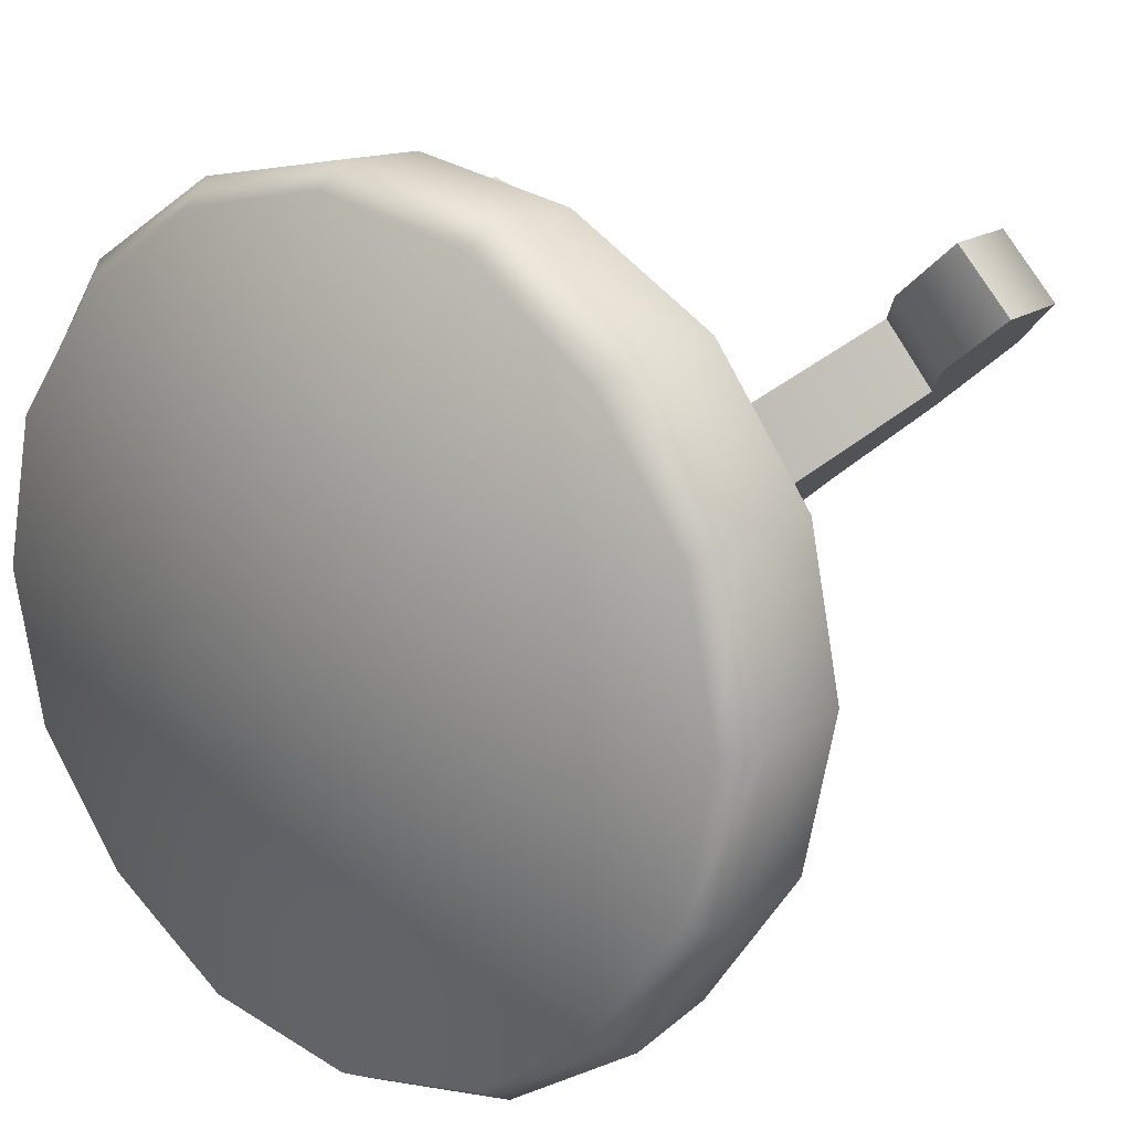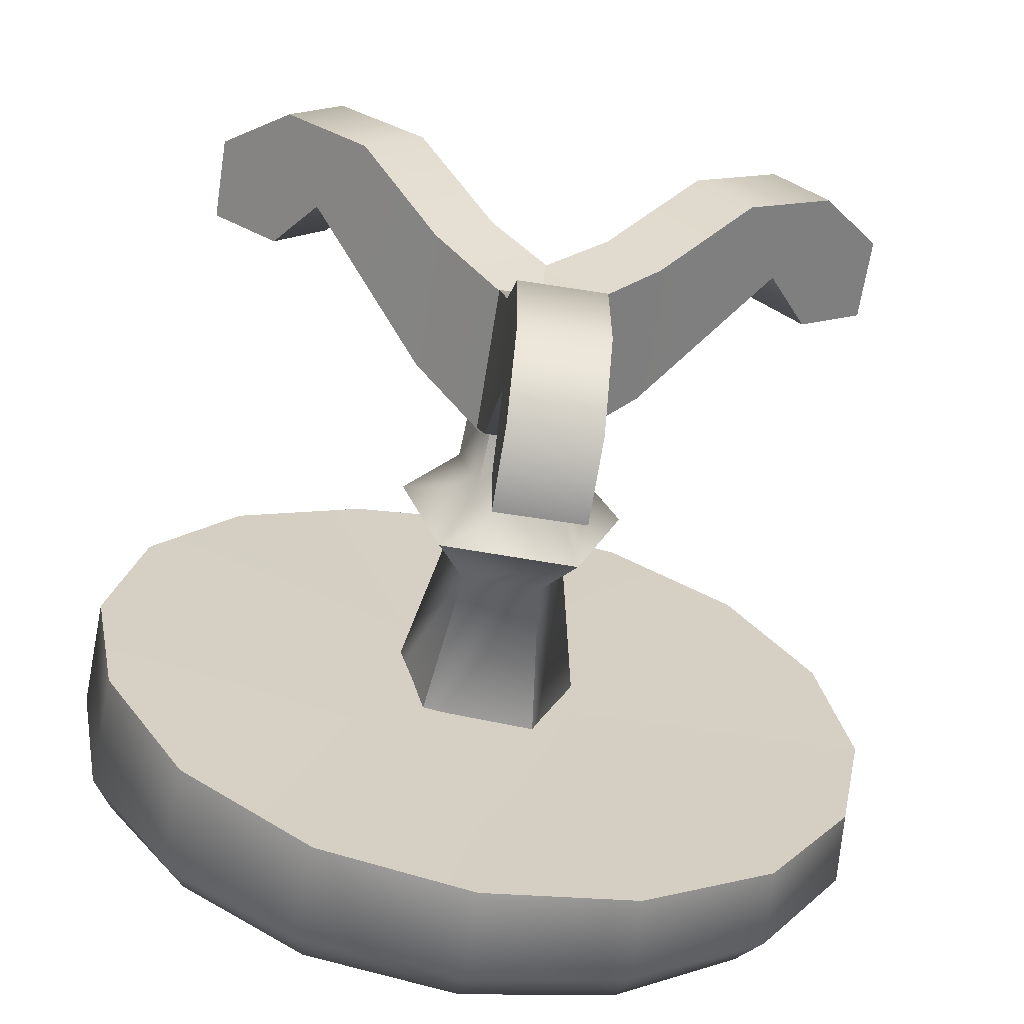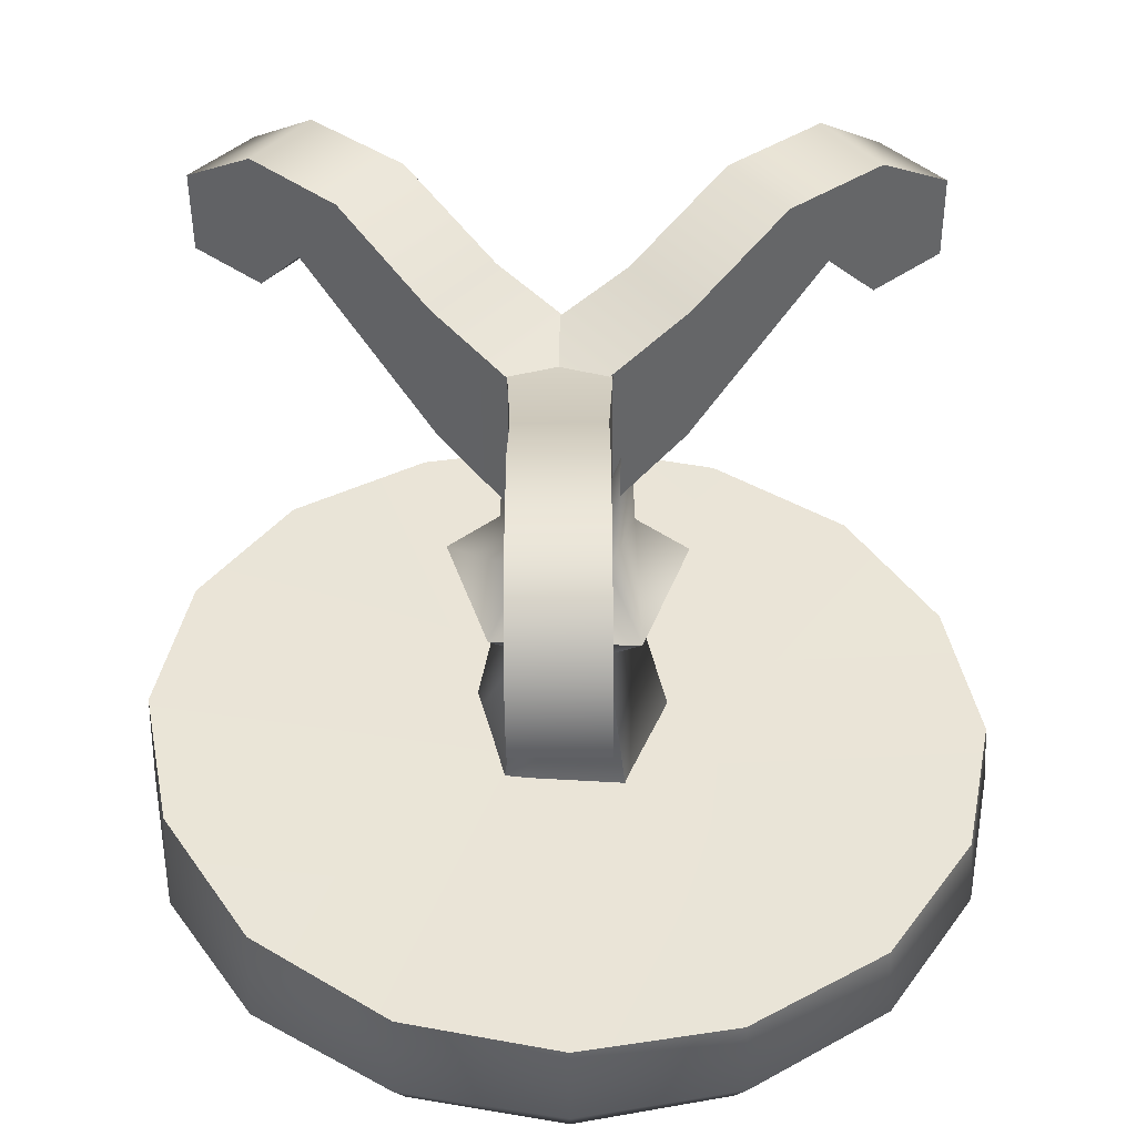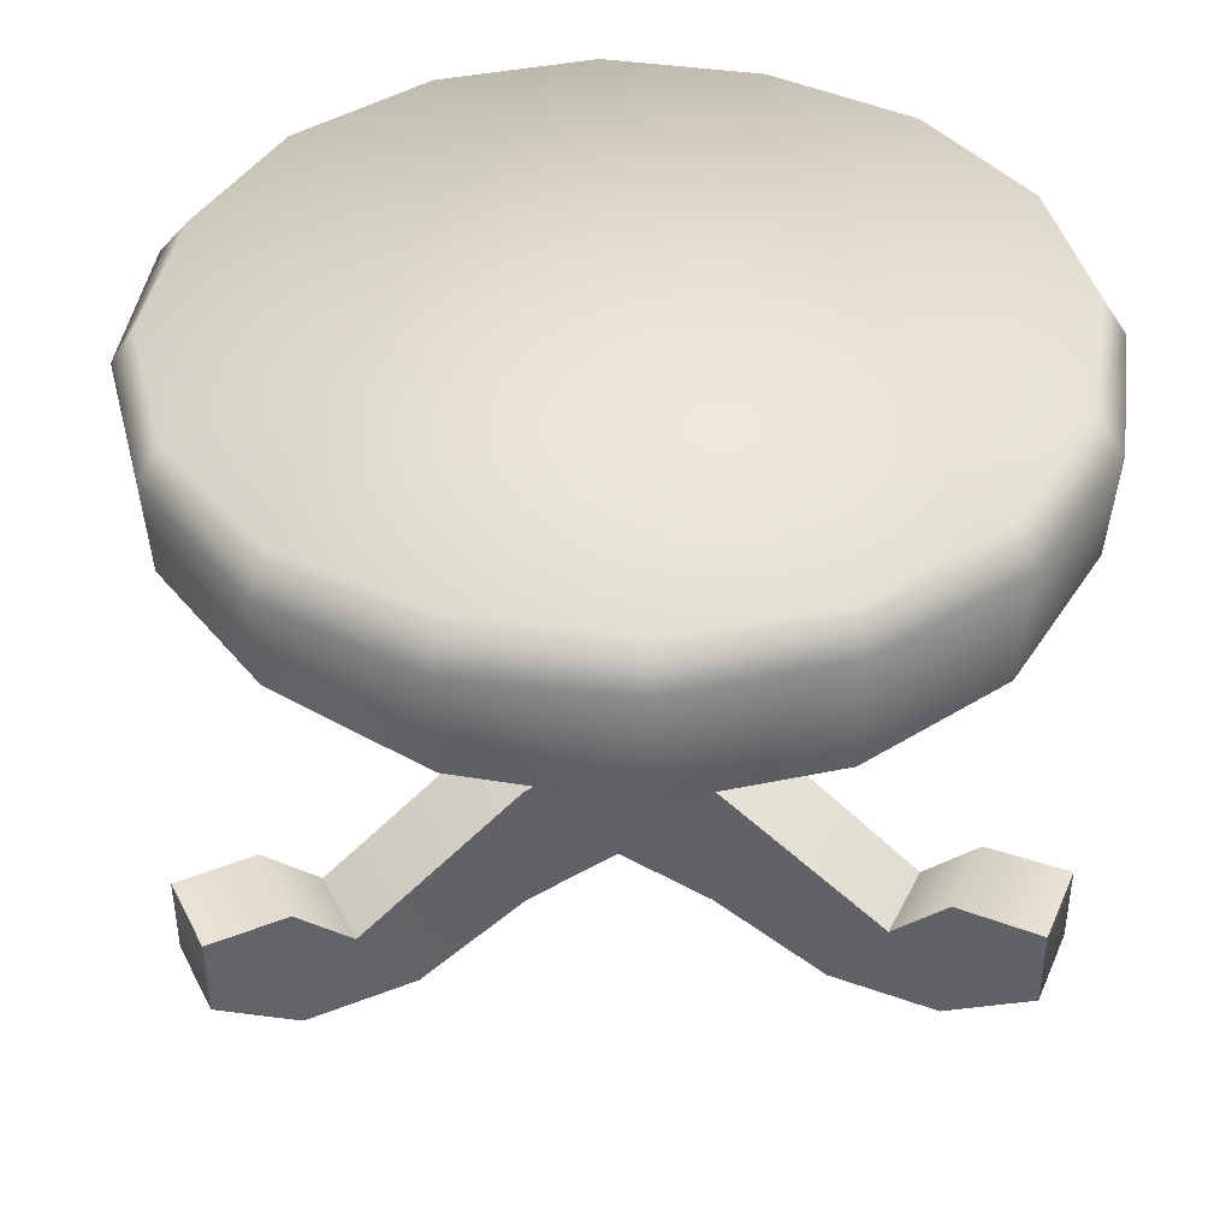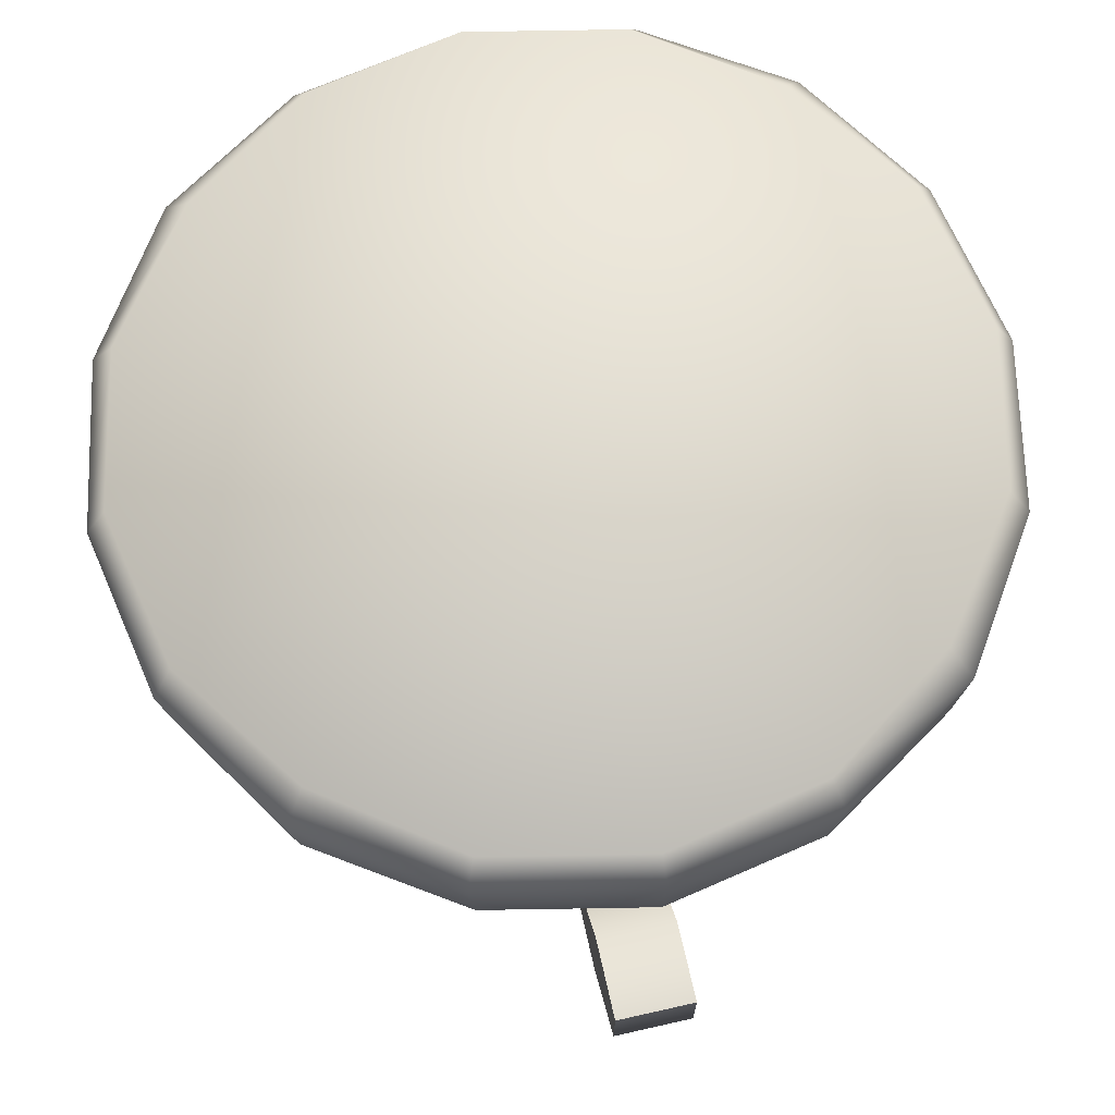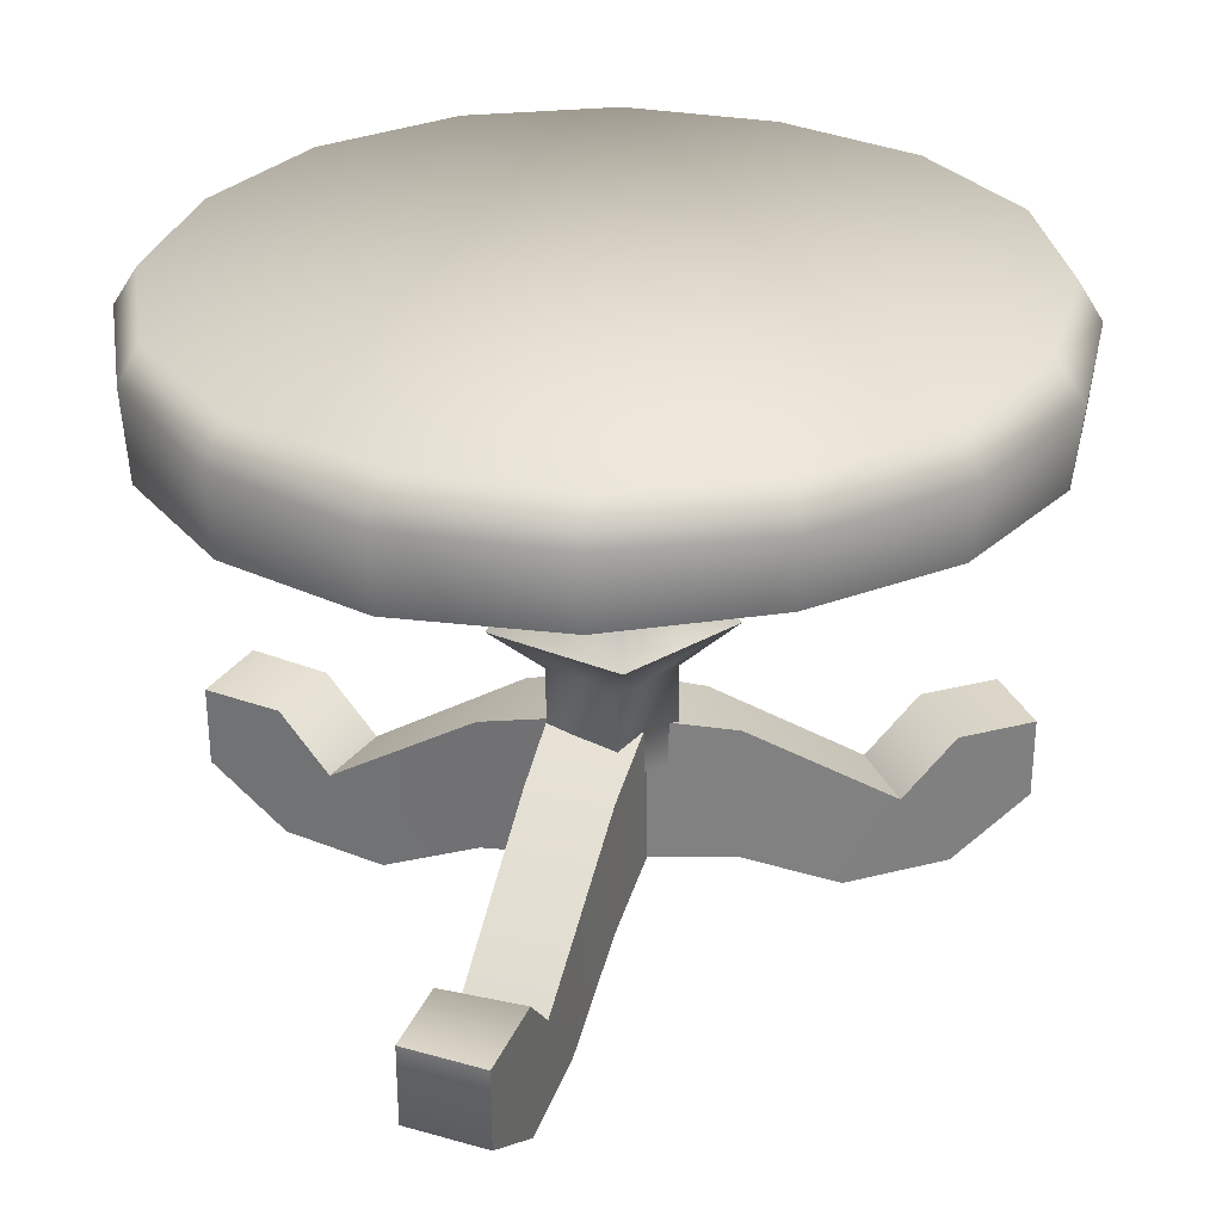
<metadata>
{"format":"obj","ext":"obj","renderer":"f3d","projection":"perspective","resolution":1024,"background":"white","views":[{"elev":17.9,"azim":-142.7,"up":"+Z"},{"elev":-65.5,"azim":-8.9,"up":"+Z"},{"elev":-47.4,"azim":0.4,"up":"+Z"},{"elev":41.7,"azim":-115.4,"up":"+Y"},{"elev":69.4,"azim":167.3,"up":"+Y"},{"elev":30.1,"azim":69.7,"up":"+Y"}]}
</metadata>
<code>
o part3_texture3.001
v 0.02734 0.0625 -0.2148
v 0.02734 0 -0.2578
v 0.02734 0.1055 -0.2578
v 0.02734 0 -0.1719
v 0.02734 0.1484 -0.08984
v 0.02734 0.04297 -0.08984
v 0.03125 0.1797 -0.003906
v 0.03125 0.06641 -0.003906
v -0.1836 0.0625 0.1133
v -0.2148 -0 0.1406
v -0.2148 0.1055 0.1406
v -0.1523 -0 0.08594
v -0.08984 0.1484 0.02734
v -0.08984 0.04297 0.02734
v -0.02734 0.1797 -0.03125
v -0.02734 0.06641 -0.03125
v 0.1406 0.0625 0.1523
v 0.1758 -0 0.1797
v 0.1758 0.1055 0.1797
v 0.1094 -0 0.1289
v 0.04297 0.1484 0.07422
v 0.04297 0.04297 0.07422
v -0.02734 0.1797 0.02344
v -0.02734 0.06641 0.02344
v -0.04688 0.2109 0.01172
v 0.003906 0.25 0.08594
v -0.08594 0.25 0.02344
v 0 0.2109 0.04297
v -0.04297 0.1367 0.01172
v 0 0.1367 0.04297
v -0.03125 0.2109 -0.04297
v -0.05469 0.25 -0.07422
v -0.02734 0.1367 -0.03906
v 0.02734 0.2109 -0.04297
v 0.05078 0.25 -0.07812
v 0.02734 0.1367 -0.04297
v 0.04688 0.2109 0.007813
v 0.08594 0.25 0.01953
v 0.04297 0.1367 0.007813
v 0 0.2891 0.04688
v -0.04688 0.2891 0.01172
v 0 0.4258 0.07422
v -0.07422 0.4258 0.02344
v -0.03125 0.2891 -0.04297
v -0.05078 0.4258 -0.06641
v 0.02734 0.2891 -0.04688
v 0.04297 0.4258 -0.07031
v 0.04688 0.2891 0.007813
v 0.07812 0.4258 0.01953
v -0.1758 -0 0.1875
v -0.2227 0.1055 0.2305
v -0.2227 0.04297 0.2305
v -0.1758 0.1055 0.1875
v -0.1445 0.0625 0.1602
v 0.2148 -0 0.1289
v 0.2656 0.1055 0.1719
v 0.2656 0.04297 0.1719
v 0.2148 0.1055 0.1289
v 0.1797 0.0625 0.1055
v -0.03516 0 -0.2578
v -0.03516 0.1055 -0.3203
v -0.03516 0.04297 -0.3203
v -0.03516 0.1055 -0.2578
v -0.03516 0.0625 -0.2148
v -0.03516 0 -0.1719
v -0.03516 0.04297 -0.08984
v 0.02734 0.1055 -0.3203
v 0.02734 0.04297 -0.3203
v -0.1094 -0 0.1328
v -0.04688 0.04297 0.07812
v 0.1484 -0 0.07812
v 0.08203 0.04297 0.02344
v 0.2227 0.1055 0.2188
v 0.2227 0.04297 0.2188
v -0.2656 0.1055 0.1836
v -0.2656 0.04297 0.1836
v 0.08203 0.1484 0.02344
v 0.01562 0.06641 -0.03125
v 0.01562 0.1797 -0.03125
v -0.03516 0.1484 -0.08984
v -0.03906 0.06641 -0.003906
v -0.03906 0.1797 -0.003906
v -0.04688 0.1484 0.07812
v 0.01953 0.06641 0.02344
v 0.01953 0.1797 0.02344
f 1 2 3
f 2 1 4
f 5 4 1
f 4 5 6
f 7 6 5
f 6 7 8
f 9 10 11
f 10 9 12
f 13 12 9
f 12 13 14
f 15 14 13
f 14 15 16
f 17 18 19
f 18 17 20
f 21 20 17
f 20 21 22
f 23 22 21
f 22 23 24
f 25 26 27
f 26 25 28
f 29 28 25
f 28 29 30
f 31 27 32
f 27 31 25
f 33 25 31
f 25 33 29
f 34 32 35
f 32 34 31
f 36 31 34
f 31 36 33
f 37 35 38
f 35 37 34
f 39 34 37
f 34 39 36
f 28 38 26
f 38 28 37
f 30 37 28
f 37 30 39
f 40 27 26
f 27 40 41
f 42 41 40
f 41 42 43
f 41 32 27
f 32 41 44
f 43 44 41
f 44 43 45
f 44 35 32
f 35 44 46
f 45 46 44
f 46 45 47
f 46 38 35
f 38 46 48
f 47 48 46
f 48 47 49
f 48 26 38
f 26 48 40
f 49 40 48
f 40 49 42
f 50 51 52
f 51 50 53
f 54 53 50
f 55 56 57
f 56 55 58
f 59 58 55
f 60 61 62
f 61 60 63
f 64 63 60
f 65 64 60
f 64 65 66
f 67 2 68
f 2 67 3
f 69 54 50
f 54 69 70
f 71 59 55
f 59 71 72
f 73 18 74
f 18 73 19
f 75 10 76
f 10 75 11
f 74 55 57
f 55 74 18
f 72 77 59
f 77 72 78
f 17 77 21
f 77 17 59
f 73 58 19
f 58 73 56
f 74 56 73
f 56 74 57
f 79 21 77
f 21 79 23
f 19 59 17
f 59 19 58
f 68 60 62
f 60 68 2
f 66 80 64
f 80 66 81
f 1 80 5
f 80 1 64
f 67 63 3
f 63 67 61
f 68 61 67
f 61 68 62
f 82 5 80
f 5 82 7
f 3 64 1
f 64 3 63
f 76 50 52
f 50 76 10
f 70 83 54
f 83 70 84
f 9 83 13
f 83 9 54
f 75 53 11
f 53 75 51
f 76 51 75
f 51 76 52
f 85 13 83
f 13 85 15
f 11 54 9
f 54 11 53
f 81 82 80
f 78 79 77
f 84 85 83
o part4_texture4.001
v 0.1211 0.4648 -0.2891
v 0.207 0.4922 -0.207
v 0.2227 0.4648 -0.2227
v 0.1133 0.4922 -0.2734
v 0 0.4648 -0.3125
v 0 0.4922 -0.2969
v -0.1211 0.4648 -0.2891
v -0.1133 0.4922 -0.2734
v -0.2227 0.4648 -0.2227
v -0.207 0.4922 -0.207
v -0.2891 0.4648 -0.1211
v -0.2734 0.4922 -0.1133
v -0.3125 0.4648 0
v -0.2969 0.4922 0
v -0.2891 0.4648 0.1211
v -0.2734 0.4922 0.1133
v -0.2227 0.4648 0.2227
v -0.207 0.4922 0.207
v -0.1211 0.4648 0.2891
v -0.1133 0.4922 0.2734
v 0 0.4648 0.3125
v 0 0.4922 0.2969
v 0.1211 0.4648 0.2891
v 0.1133 0.4922 0.2734
v 0.2227 0.4648 0.2227
v 0.207 0.4922 0.207
v 0.2891 0.4648 0.1211
v 0.2734 0.4922 0.1133
v 0.3125 0.4648 0
v 0.2969 0.4922 0
v 0.2891 0.4648 -0.1211
v 0.2734 0.4922 -0.1133
v 0.1172 0.4023 -0.2852
v 0.2188 0.4062 -0.2188
v 0 0.3984 -0.3086
v -0.1172 0.3945 -0.2852
v -0.2188 0.3867 -0.2188
v -0.2852 0.3789 -0.1172
v -0.3086 0.3789 0
v -0.2852 0.3789 0.1172
v -0.2188 0.3867 0.2188
v -0.1172 0.3945 0.2852
v 0 0.3984 0.3086
v 0.1172 0.4023 0.2852
v 0.2188 0.4062 0.2188
v 0.2852 0.4102 0.1172
v 0.3086 0.4141 0
v 0.2852 0.4102 -0.1172
v -0.04688 0.04297 0.07812
v -0.02734 0.06641 -0.03125
v 0.01953 0.06641 0.02344
v -0.08984 0.04297 0.02734
v -0.1094 -0 0.1328
v -0.1523 -0 0.08594
v -0.1758 -0 0.1875
v -0.2148 -0 0.1406
v -0.03516 0.04297 -0.08984
v 0.03125 0.06641 -0.003906
v -0.03906 0.06641 -0.003906
v 0.02734 0.04297 -0.08984
v -0.03516 0 -0.1719
v 0.02734 0 -0.1719
v -0.03516 0 -0.2578
v 0.02734 0 -0.2578
v 0.1094 -0 0.1289
v 0.2148 -0 0.1289
v 0.1758 -0 0.1797
v 0.1484 -0 0.07812
v 0.04297 0.04297 0.07422
v 0.08203 0.04297 0.02344
v -0.02734 0.06641 0.02344
v 0.01562 0.06641 -0.03125
v 0 0.4922 0
v 0 0.3984 0
f 86 87 88
f 87 86 89
f 90 89 86
f 89 90 91
f 92 91 90
f 91 92 93
f 94 93 92
f 93 94 95
f 96 95 94
f 95 96 97
f 98 97 96
f 97 98 99
f 100 99 98
f 99 100 101
f 102 101 100
f 101 102 103
f 104 103 102
f 103 104 105
f 106 105 104
f 105 106 107
f 108 107 106
f 107 108 109
f 110 109 108
f 109 110 111
f 112 111 110
f 111 112 113
f 114 113 112
f 113 114 115
f 116 115 114
f 115 116 117
f 88 117 116
f 117 88 87
f 118 88 119
f 88 118 86
f 120 86 118
f 86 120 90
f 121 90 120
f 90 121 92
f 122 92 121
f 92 122 94
f 123 94 122
f 94 123 96
f 124 96 123
f 96 124 98
f 125 98 124
f 98 125 100
f 126 100 125
f 100 126 102
f 127 102 126
f 102 127 104
f 128 104 127
f 104 128 106
f 129 106 128
f 106 129 108
f 130 108 129
f 108 130 110
f 131 110 130
f 110 131 112
f 132 112 131
f 112 132 114
f 133 114 132
f 114 133 116
f 119 116 133
f 116 119 88
f 134 135 136
f 135 134 137
f 138 137 134
f 137 138 139
f 140 139 138
f 139 140 141
f 142 143 144
f 143 142 145
f 146 145 142
f 145 146 147
f 148 147 146
f 147 148 149
f 150 151 152
f 151 150 153
f 154 153 150
f 153 154 155
f 156 155 154
f 155 156 157
f 158 97 99
f 97 158 95
f 93 95 158
f 159 120 118
f 120 159 121
f 122 121 159
f 159 123 122
f 123 159 124
f 125 124 159
f 159 126 125
f 126 159 127
f 128 127 159
f 159 129 128
f 129 159 130
f 131 130 159
f 158 109 111
f 109 158 107
f 105 107 158
f 158 103 105
f 103 158 101
f 99 101 158
f 117 158 115
f 158 117 87
f 89 158 87
f 158 89 91
f 159 132 131
f 132 159 133
f 119 159 118
f 159 119 133
f 113 158 111
f 158 113 115
f 91 93 158

</code>
